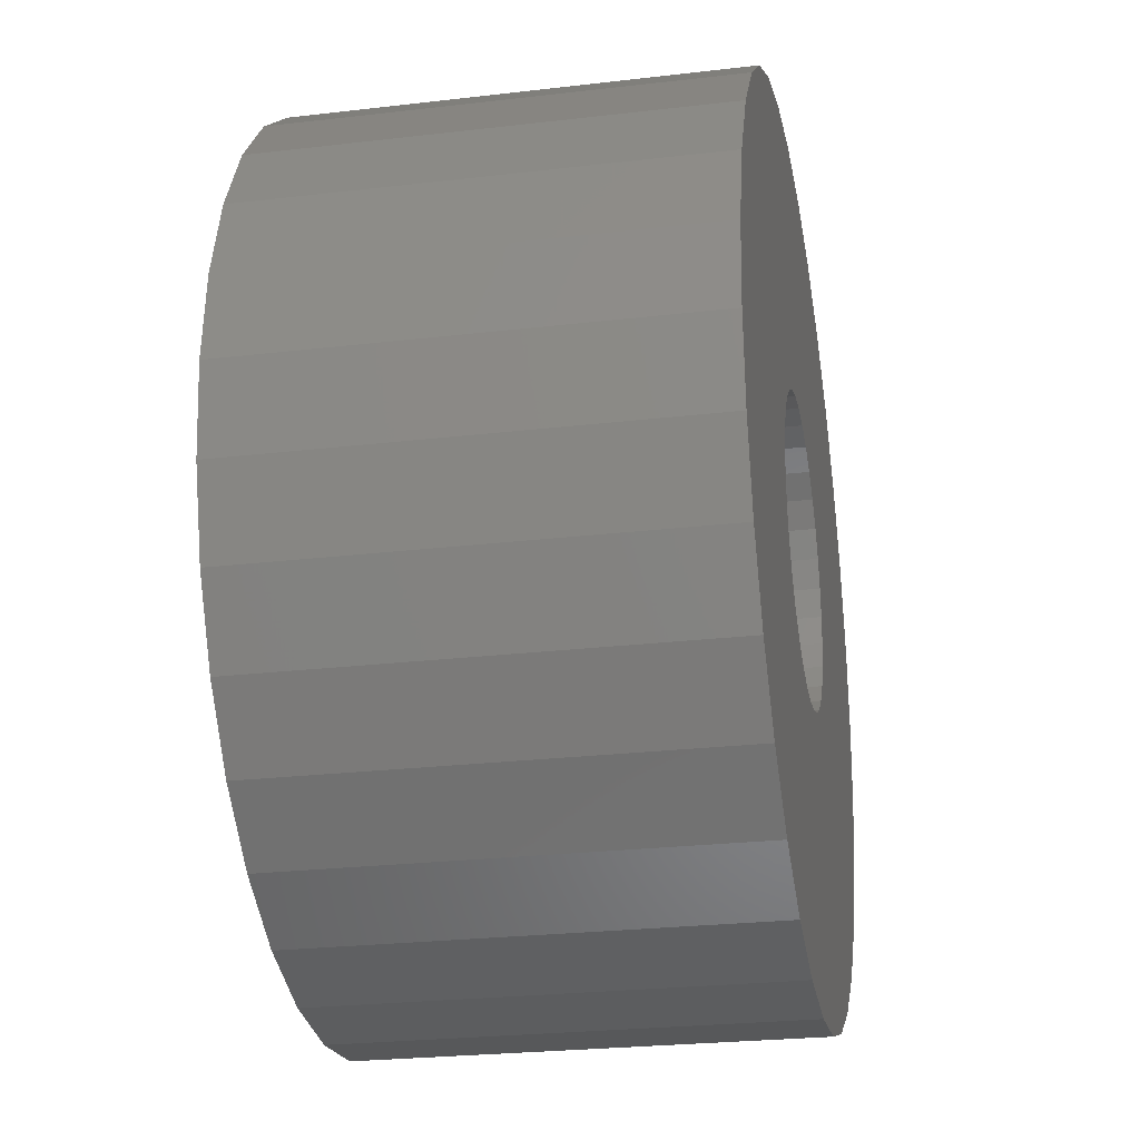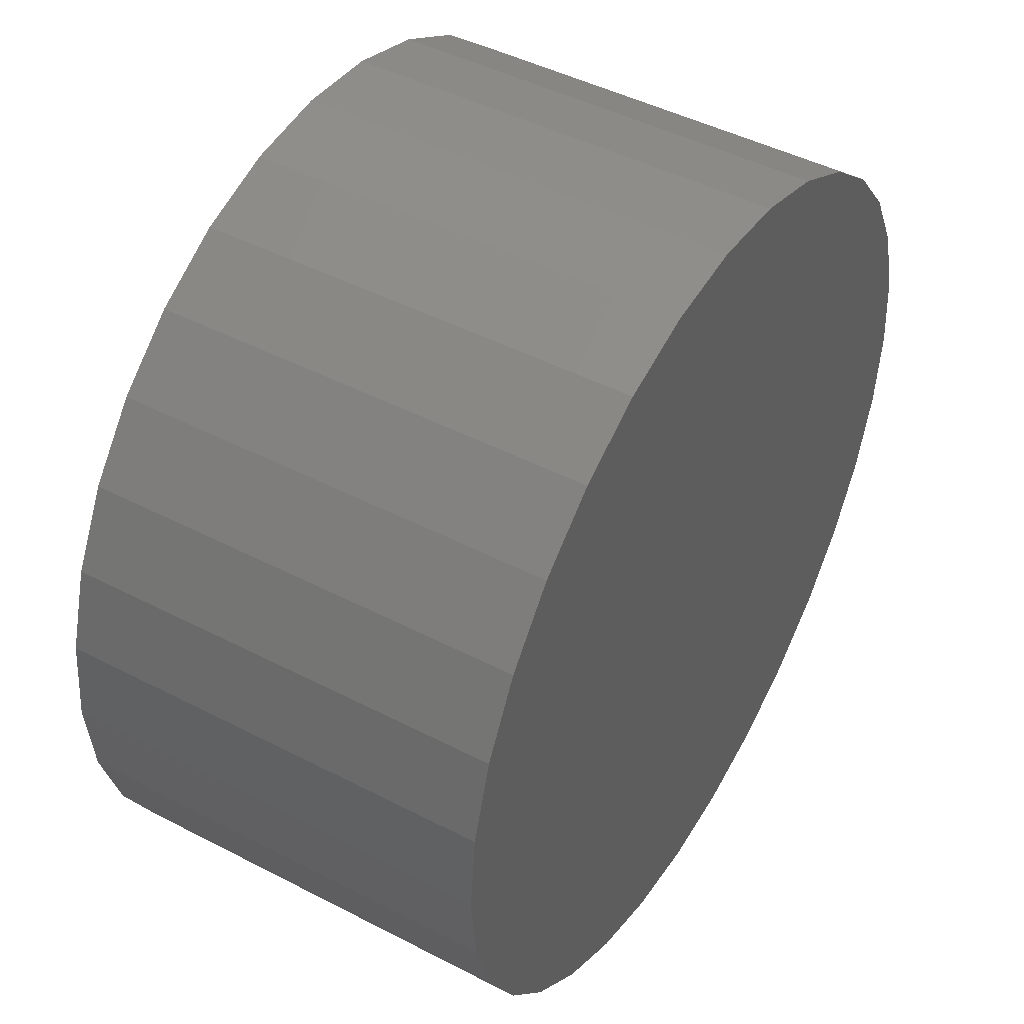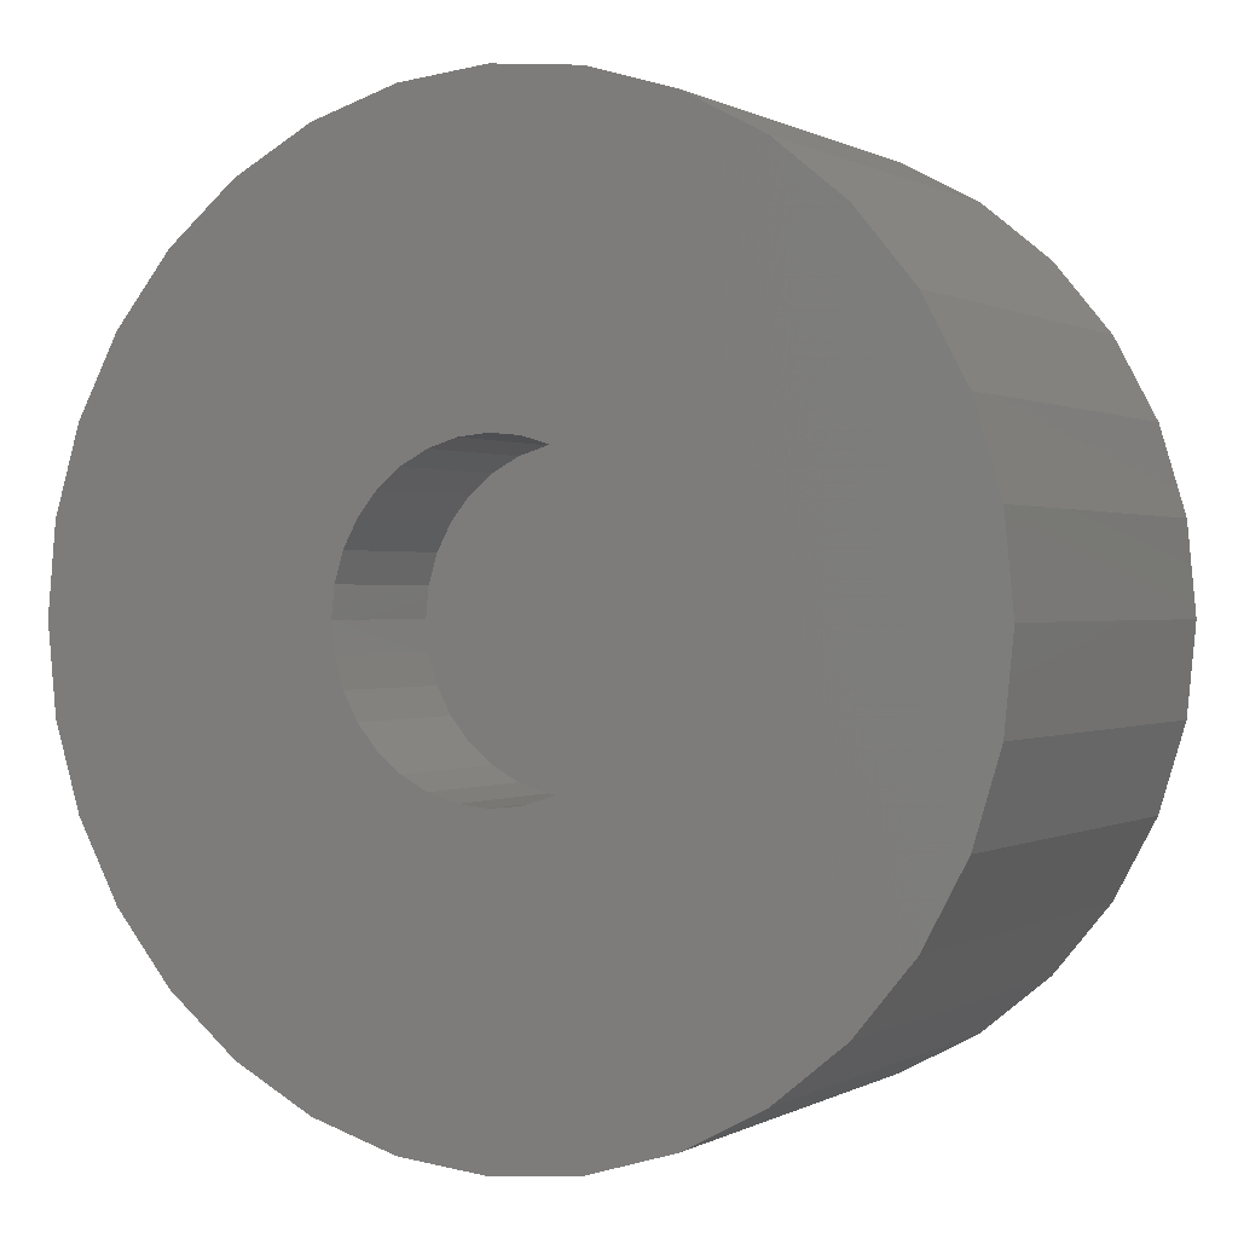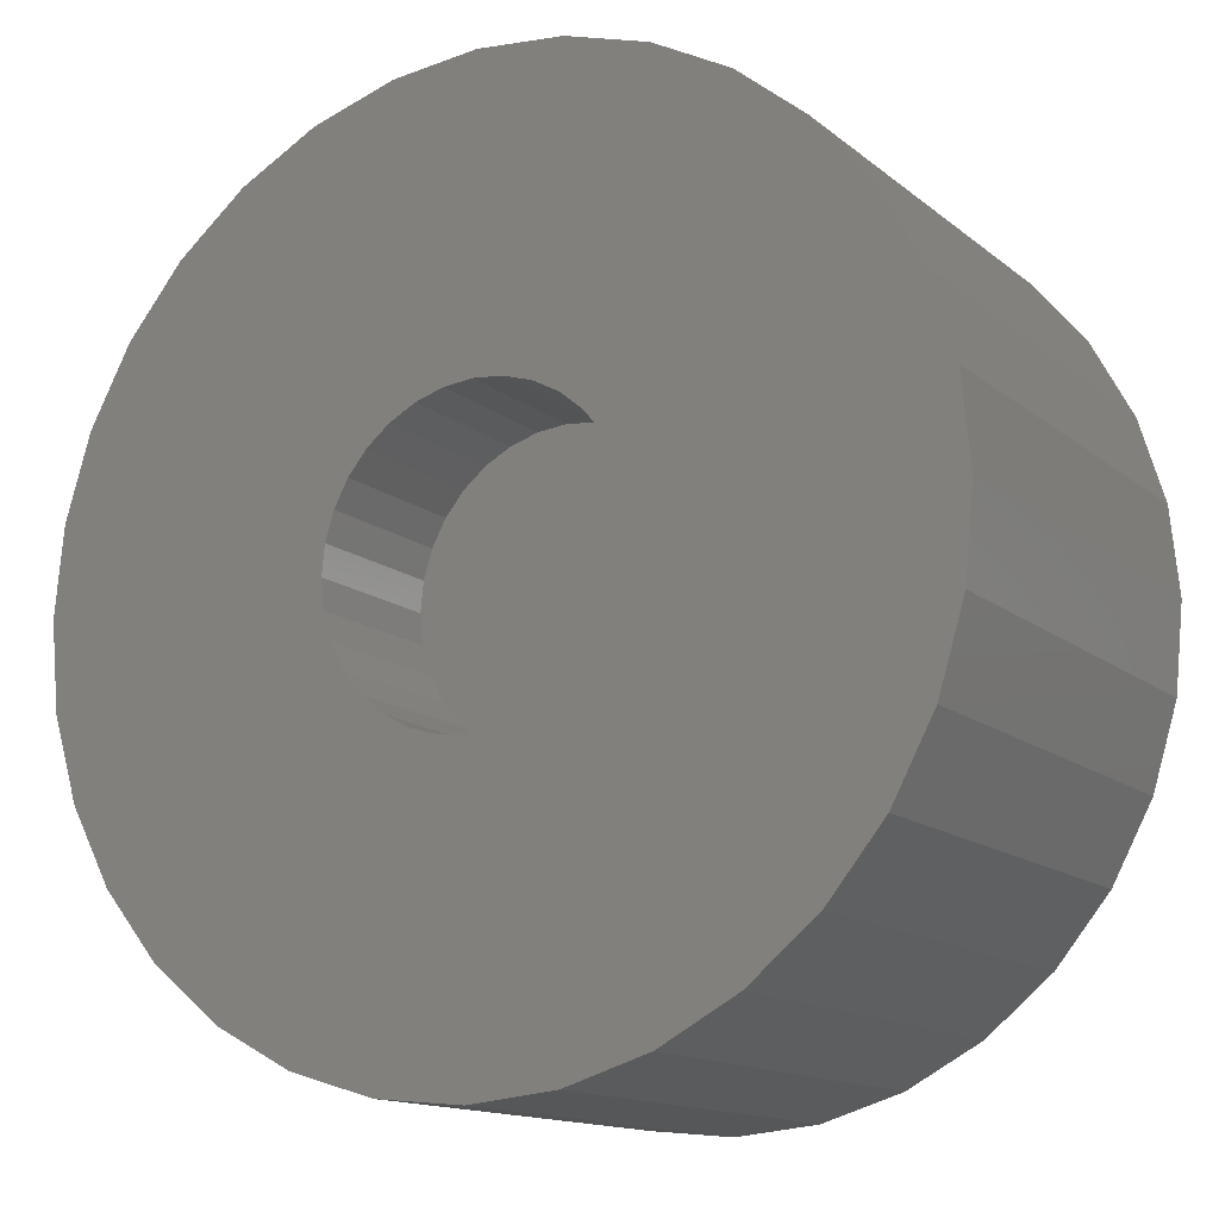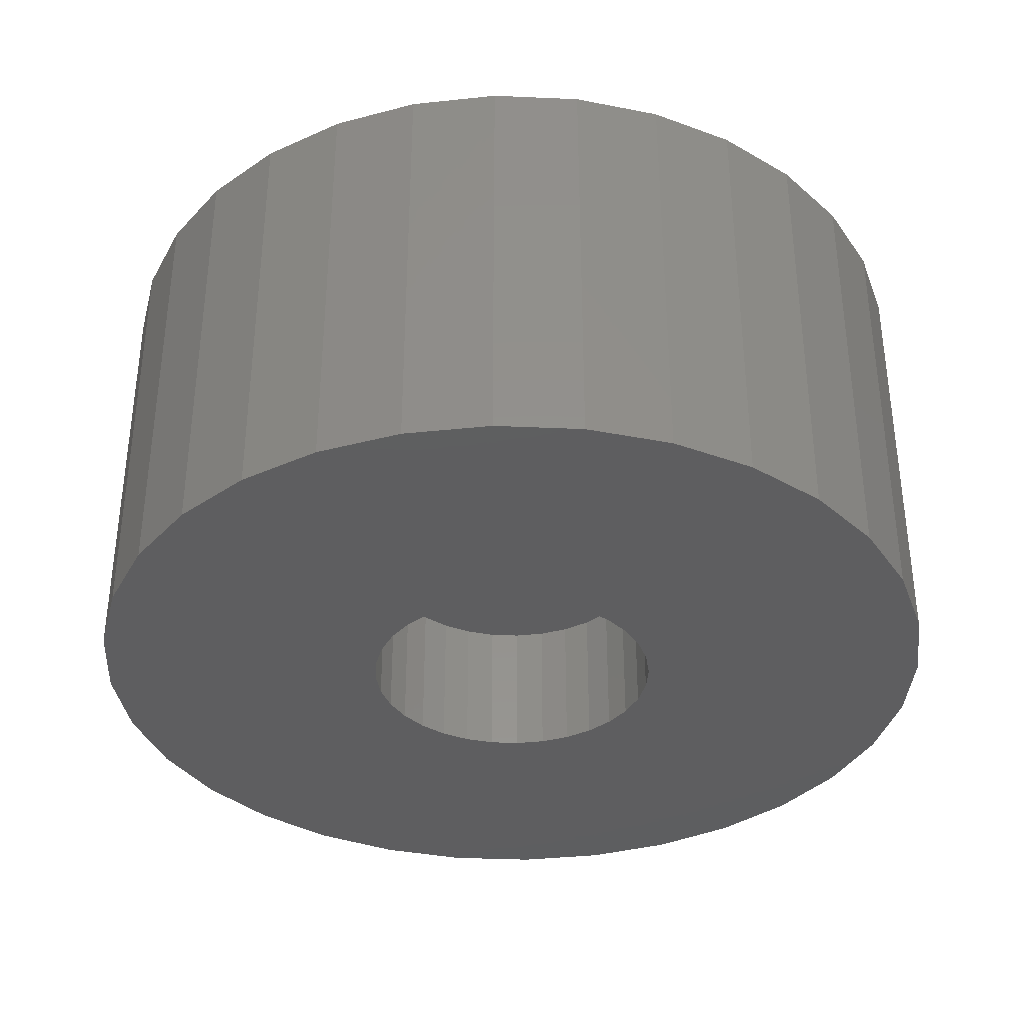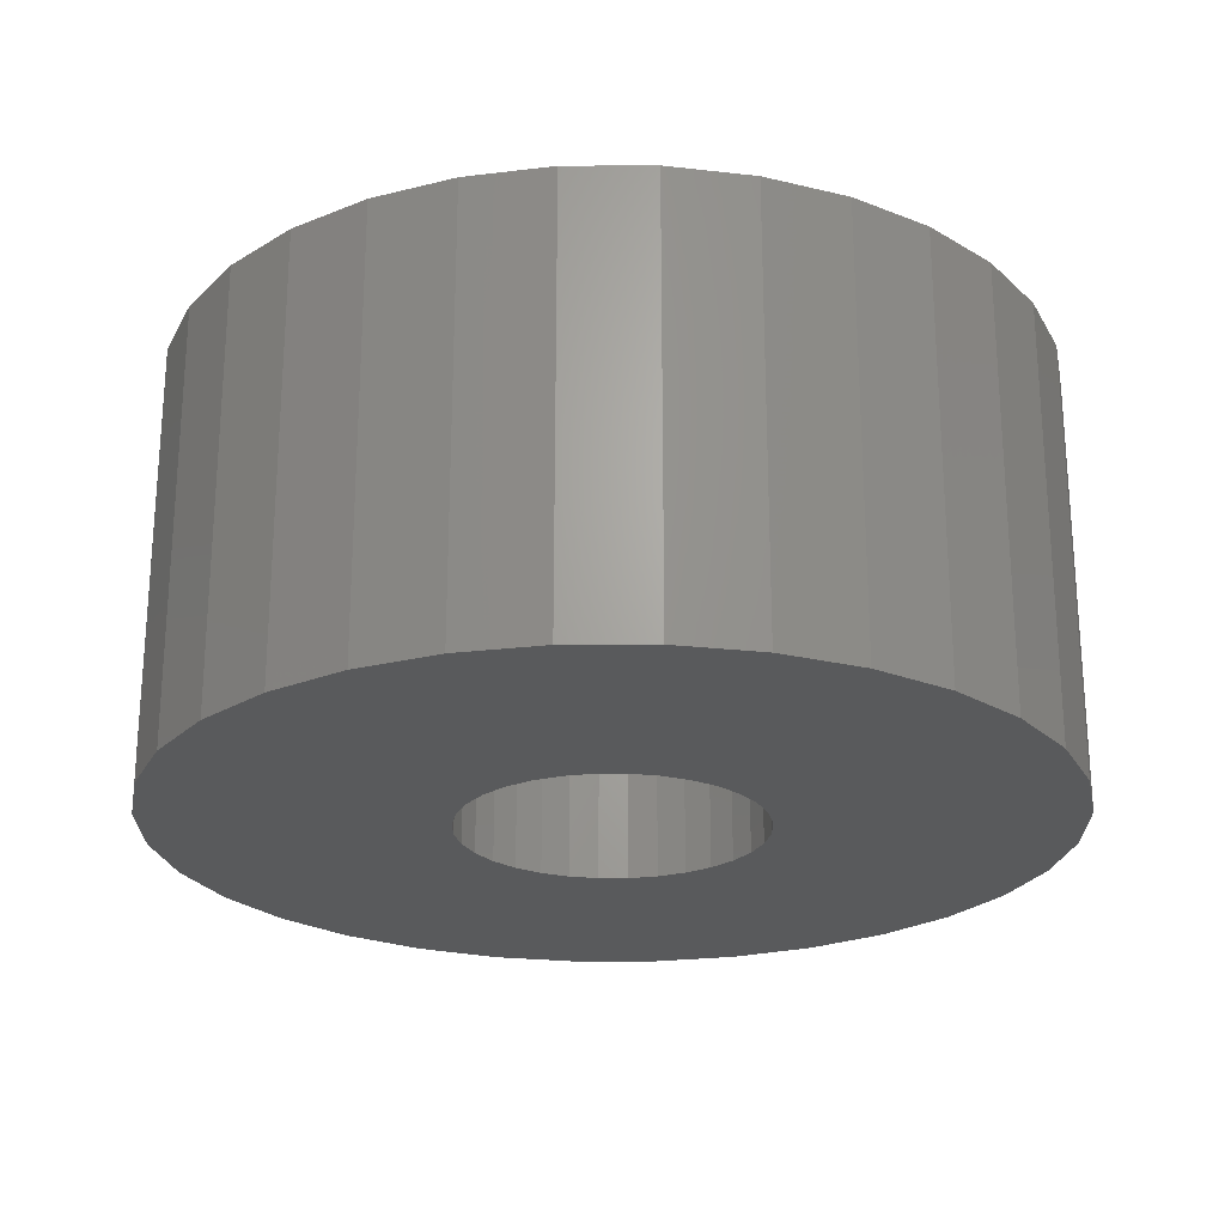
<metadata>
{"format":"stl","ext":"stl","renderer":"f3d","projection":"perspective","resolution":1024,"background":"white","views":[{"elev":-25.4,"azim":-79.3,"up":"+Z"},{"elev":46.1,"azim":120.7,"up":"+Z"},{"elev":0.4,"azim":28.1,"up":"+Z"},{"elev":-13.9,"azim":30.8,"up":"+Z"},{"elev":-35.8,"azim":-98.9,"up":"+Y"},{"elev":-23.6,"azim":28.5,"up":"+Y"}]}
</metadata>
<code>
# stl→obj: 128 verts, 252 faces
v 0.0315 -0.01562 -5.363e-17
v 0.01572 -0.01562 -0.001556
v 0.03104 -0.01562 -0.004605
v 0.01587 -0.01562 -4.885e-17
v 0.007895 -0.01562 0.0236
v 0.00329 -0.01562 0.02315
v -0.001137 -0.01562 0.02181
v 0.000525 -0.01562 -0.003053
v 7.104e-05 -0.01562 -0.001556
v -0.01525 -0.01562 -0.004605
v 0.001262 -0.01562 -0.004432
v 0.002254 -0.01562 -0.005641
v -0.005218 -0.01562 -0.01962
v -0.01391 -0.01562 -0.009032
v -0.01173 -0.01562 -0.01311
v -0.008794 -0.01562 -0.01669
v 0.01526 -0.01562 -0.003053
v 0.01453 -0.01562 -0.004432
v 0.01354 -0.01562 -0.005641
v 0.02752 -0.01562 -0.01311
v 0.0297 -0.01562 -0.009032
v 0.02101 -0.01562 -0.01962
v 0.02458 -0.01562 -0.01669
v 0.01693 -0.01562 -0.02181
v 0.007895 -0.01562 -0.0236
v 0.0125 -0.01562 -0.02315
v -0.01571 -0.01562 -3.629e-17
v -8.224e-05 -0.01562 -4.299e-17
v 7.104e-05 -0.01562 0.001556
v -0.01391 -0.01562 0.009032
v -0.01525 -0.01562 0.004605
v 0.002254 -0.01562 0.005641
v 0.003463 -0.01562 0.006633
v 0.004842 -0.01562 0.00737
v 0.006339 -0.01562 0.007824
v 0.007895 -0.01562 0.007977
v 0.0297 -0.01562 0.009032
v 0.02752 -0.01562 0.01311
v 0.02458 -0.01562 0.01669
v 0.02101 -0.01562 0.01962
v 0.01693 -0.01562 0.02181
v 0.0125 -0.01562 0.02315
v -0.005218 -0.01562 0.01962
v -0.008794 -0.01562 0.01669
v -0.01173 -0.01562 0.01311
v 0.000525 -0.01562 0.003053
v 0.001262 -0.01562 0.004432
v 0.007895 -0.01562 -0.007977
v -0.001137 -0.01562 -0.02181
v 0.00329 -0.01562 -0.02315
v 0.006339 -0.01562 -0.007824
v 0.004842 -0.01562 -0.00737
v 0.003463 -0.01562 -0.006633
v 0.009451 -0.01562 0.007824
v 0.01095 -0.01562 0.00737
v 0.01233 -0.01562 0.006633
v 0.01354 -0.01562 0.005641
v 0.01453 -0.01562 0.004432
v 0.03104 -0.01562 0.004605
v 0.01526 -0.01562 0.003053
v 0.01572 -0.01562 0.001556
v 0.01233 -0.01562 -0.006633
v 0.01095 -0.01562 -0.00737
v 0.009451 -0.01562 -0.007824
v 0.007895 -0.007812 -0.007977
v 0.009451 -0.007812 -0.007824
v 0.01095 -0.007812 -0.00737
v 0.01233 -0.007812 -0.006633
v 0.01354 -0.007812 -0.005641
v 0.01453 -0.007812 -0.004432
v 0.01526 -0.007812 -0.003053
v 0.01572 -0.007812 -0.001556
v 0.01587 -0.007812 -5.08e-17
v 0.006339 -0.007812 -0.007824
v 0.004842 -0.007812 -0.00737
v 0.003463 -0.007812 -0.006633
v 0.002254 -0.007812 -0.005641
v 0.001262 -0.007812 -0.004432
v 0.000525 -0.007812 -0.003053
v 7.104e-05 -0.007812 -0.001556
v -8.224e-05 -0.007812 -4.299e-17
v 0.007895 -0.007812 0.007977
v 0.006339 -0.007812 0.007824
v 0.004842 -0.007812 0.00737
v 0.003463 -0.007812 0.006633
v 0.002254 -0.007812 0.005641
v 0.001262 -0.007812 0.004432
v 0.000525 -0.007812 0.003053
v 7.104e-05 -0.007812 0.001556
v 0.009451 -0.007812 0.007824
v 0.01095 -0.007812 0.00737
v 0.01233 -0.007812 0.006633
v 0.01354 -0.007812 0.005641
v 0.01453 -0.007812 0.004432
v 0.01526 -0.007812 0.003053
v 0.01572 -0.007812 0.001556
v 0.0315 0.007812 -5.941e-17
v 0.03104 0.007812 -0.004605
v 0.0297 0.007812 -0.009032
v 0.02752 0.007812 -0.01311
v 0.02458 0.007812 -0.01669
v 0.02101 0.007812 -0.01962
v 0.01693 0.007812 -0.02181
v 0.0125 0.007812 -0.02315
v 0.007895 0.007812 -0.0236
v 0.00329 0.007812 -0.02315
v -0.001137 0.007812 -0.02181
v -0.005218 0.007812 -0.01962
v -0.008794 0.007812 -0.01669
v -0.01173 0.007812 -0.01311
v -0.01391 0.007812 -0.009032
v -0.01525 0.007812 -0.004605
v -0.01571 0.007812 -3.629e-17
v -0.01525 0.007812 0.004605
v -0.01391 0.007812 0.009032
v -0.01173 0.007812 0.01311
v -0.008794 0.007812 0.01669
v -0.005218 0.007812 0.01962
v -0.001137 0.007812 0.02181
v 0.00329 0.007812 0.02315
v 0.007895 0.007812 0.0236
v 0.0125 0.007812 0.02315
v 0.01693 0.007812 0.02181
v 0.02101 0.007812 0.01962
v 0.02458 0.007812 0.01669
v 0.02752 0.007812 0.01311
v 0.0297 0.007812 0.009032
v 0.03104 0.007812 0.004605
f 1 2 3
f 1 4 2
f 5 6 7
f 8 9 10
f 8 10 11
f 12 11 10
f 13 14 15
f 13 15 16
f 3 2 17
f 3 17 18
f 3 18 19
f 20 21 22
f 22 23 20
f 24 25 26
f 27 10 9
f 27 9 28
f 27 28 29
f 30 31 32
f 30 32 33
f 30 33 34
f 30 34 35
f 30 35 36
f 36 37 38
f 36 38 39
f 36 39 40
f 36 40 41
f 36 41 42
f 36 42 5
f 36 5 7
f 36 7 43
f 36 43 44
f 36 44 45
f 36 45 30
f 31 27 29
f 31 29 46
f 31 46 47
f 31 47 32
f 48 14 13
f 48 13 49
f 48 49 50
f 48 50 25
f 48 25 24
f 48 24 22
f 48 22 21
f 14 48 51
f 14 51 52
f 14 52 53
f 14 53 12
f 14 12 10
f 37 36 54
f 37 54 55
f 37 55 56
f 37 56 57
f 37 57 58
f 37 58 59
f 59 58 60
f 59 60 61
f 59 61 4
f 59 4 1
f 21 3 19
f 21 19 62
f 21 62 63
f 21 63 64
f 21 64 48
f 65 64 66
f 66 64 63
f 66 63 67
f 67 63 62
f 67 62 68
f 68 62 19
f 68 19 69
f 69 19 18
f 69 18 70
f 70 18 17
f 70 17 71
f 71 17 2
f 71 2 72
f 72 2 4
f 72 4 73
f 64 65 48
f 48 65 74
f 48 74 51
f 51 74 75
f 51 75 52
f 52 75 76
f 52 76 53
f 53 76 77
f 53 77 12
f 12 77 78
f 12 78 11
f 11 78 79
f 11 79 8
f 8 79 80
f 8 80 9
f 9 80 81
f 9 81 28
f 82 35 83
f 83 35 34
f 83 34 84
f 84 34 33
f 84 33 85
f 85 33 32
f 85 32 86
f 86 32 47
f 86 47 87
f 87 47 46
f 87 46 88
f 88 46 29
f 88 29 89
f 89 29 28
f 89 28 81
f 35 82 36
f 36 82 90
f 36 90 54
f 54 90 91
f 54 91 55
f 55 91 92
f 55 92 56
f 56 92 93
f 56 93 57
f 57 93 94
f 57 94 58
f 58 94 95
f 58 95 60
f 60 95 96
f 60 96 61
f 61 96 73
f 61 73 4
f 97 1 98
f 98 1 3
f 98 3 99
f 99 3 21
f 99 21 100
f 100 21 20
f 100 20 101
f 101 20 23
f 101 23 102
f 102 23 22
f 102 22 103
f 103 22 24
f 103 24 104
f 104 24 26
f 104 26 105
f 105 26 25
f 105 25 106
f 106 25 50
f 106 50 107
f 107 50 49
f 107 49 108
f 108 49 13
f 108 13 109
f 109 13 16
f 109 16 110
f 110 16 15
f 110 15 111
f 111 15 14
f 111 14 112
f 112 14 10
f 112 10 113
f 113 10 27
f 113 27 114
f 114 27 31
f 114 31 115
f 115 31 30
f 115 30 116
f 116 30 45
f 116 45 117
f 117 45 44
f 117 44 118
f 118 44 43
f 118 43 119
f 119 43 7
f 119 7 120
f 120 7 6
f 120 6 121
f 121 6 5
f 121 5 122
f 122 5 42
f 122 42 123
f 123 42 41
f 123 41 124
f 124 41 40
f 124 40 125
f 125 40 39
f 125 39 126
f 126 39 38
f 126 38 127
f 127 38 37
f 127 37 128
f 128 37 59
f 128 59 97
f 97 59 1
f 119 120 121
f 119 121 122
f 123 119 122
f 118 119 123
f 124 118 123
f 117 118 124
f 125 117 124
f 116 117 125
f 126 116 125
f 115 116 126
f 127 115 126
f 114 115 127
f 128 114 127
f 99 111 98
f 110 111 99
f 100 110 99
f 109 110 100
f 101 109 100
f 108 109 101
f 102 108 101
f 107 108 102
f 103 107 102
f 106 107 103
f 105 106 103
f 104 105 103
f 111 112 98
f 98 112 113
f 98 113 97
f 97 113 114
f 97 114 128
f 85 82 83
f 85 83 84
f 82 85 90
f 90 85 86
f 86 87 90
f 87 91 90
f 87 92 91
f 87 93 92
f 93 87 94
f 87 88 94
f 94 88 95
f 88 89 95
f 95 89 96
f 81 96 89
f 80 79 72
f 72 79 71
f 79 78 71
f 71 78 70
f 78 77 70
f 70 77 76
f 70 76 69
f 69 76 75
f 69 75 74
f 74 65 69
f 65 68 69
f 68 65 66
f 68 66 67
f 73 96 81
f 73 81 80
f 73 80 72

</code>
